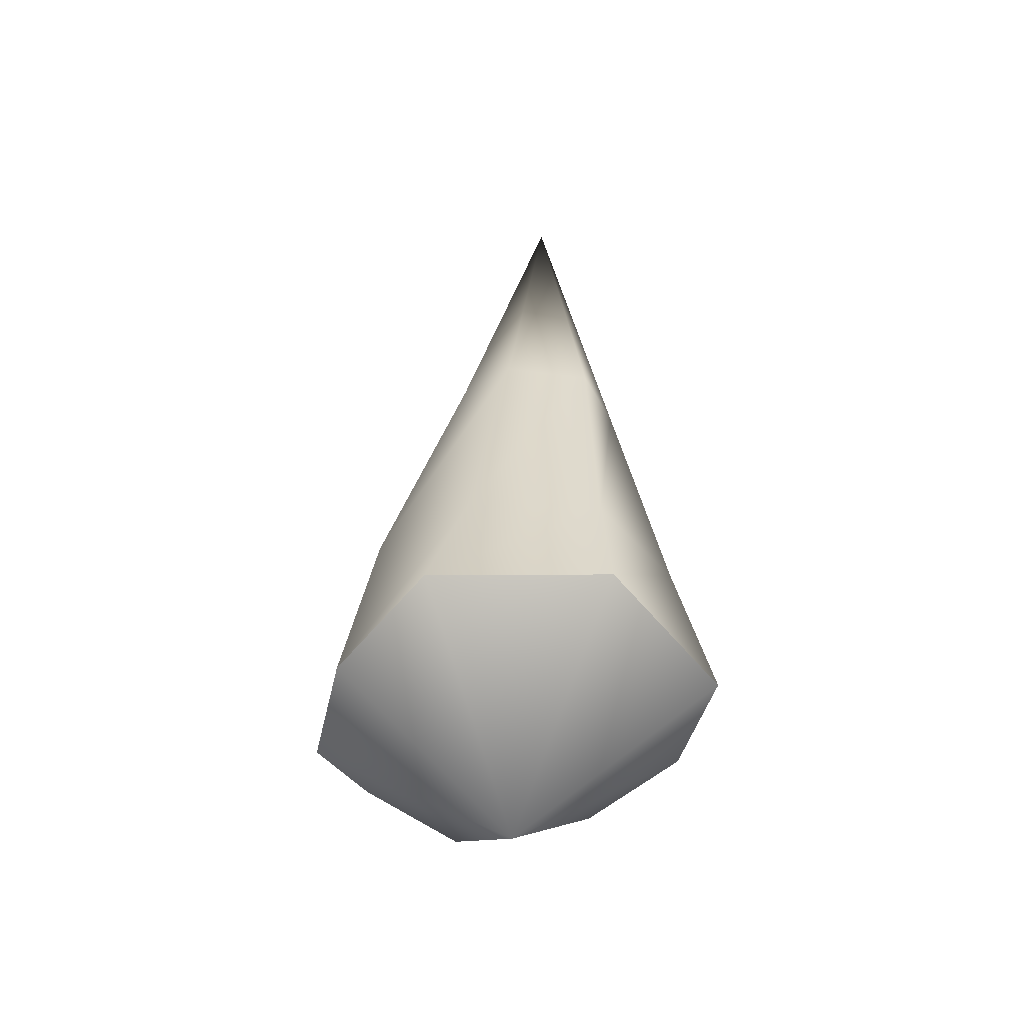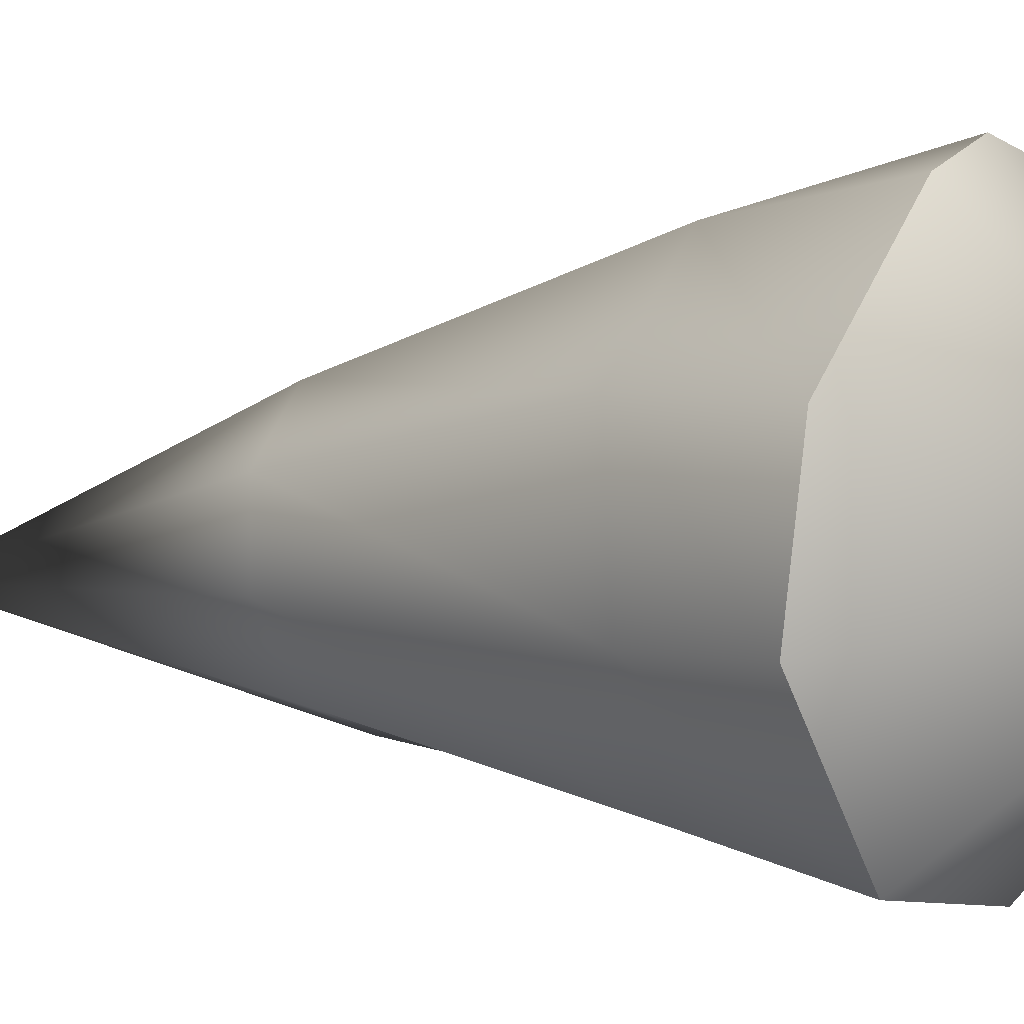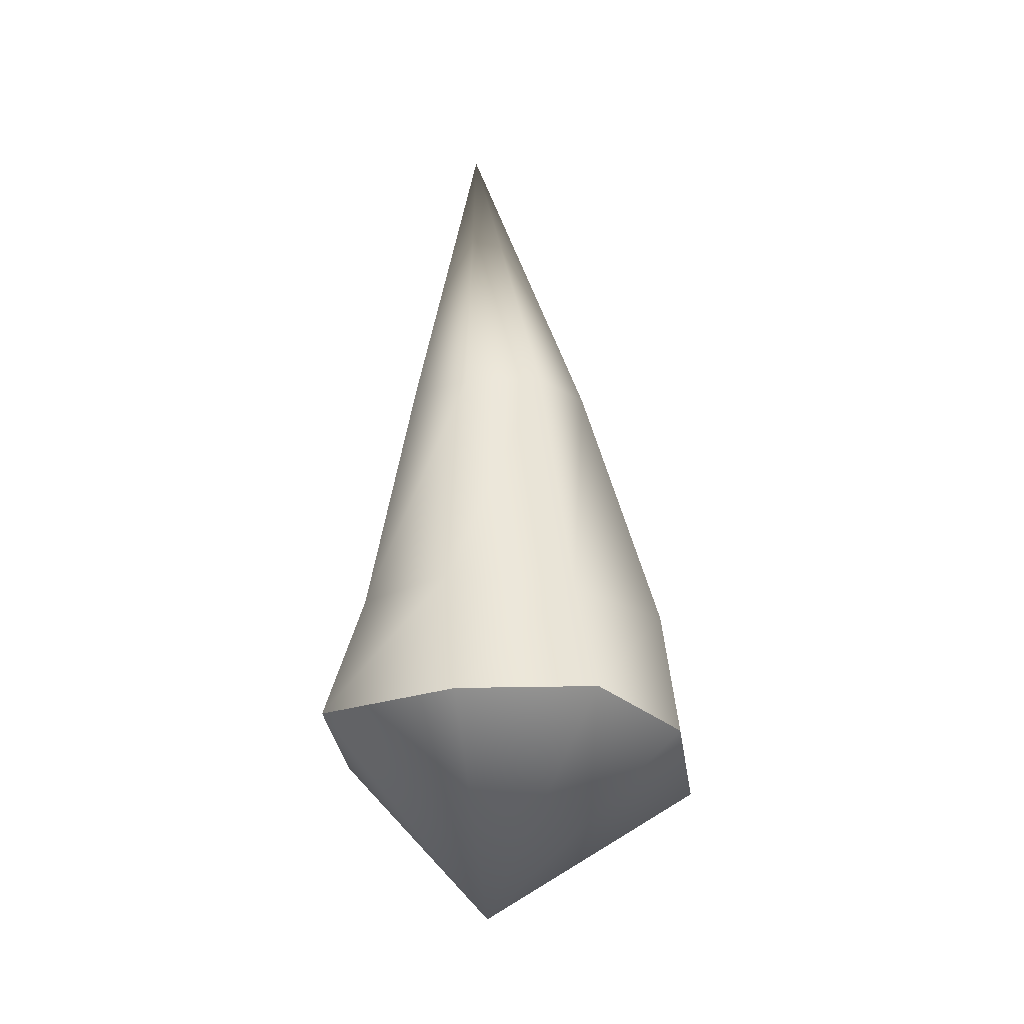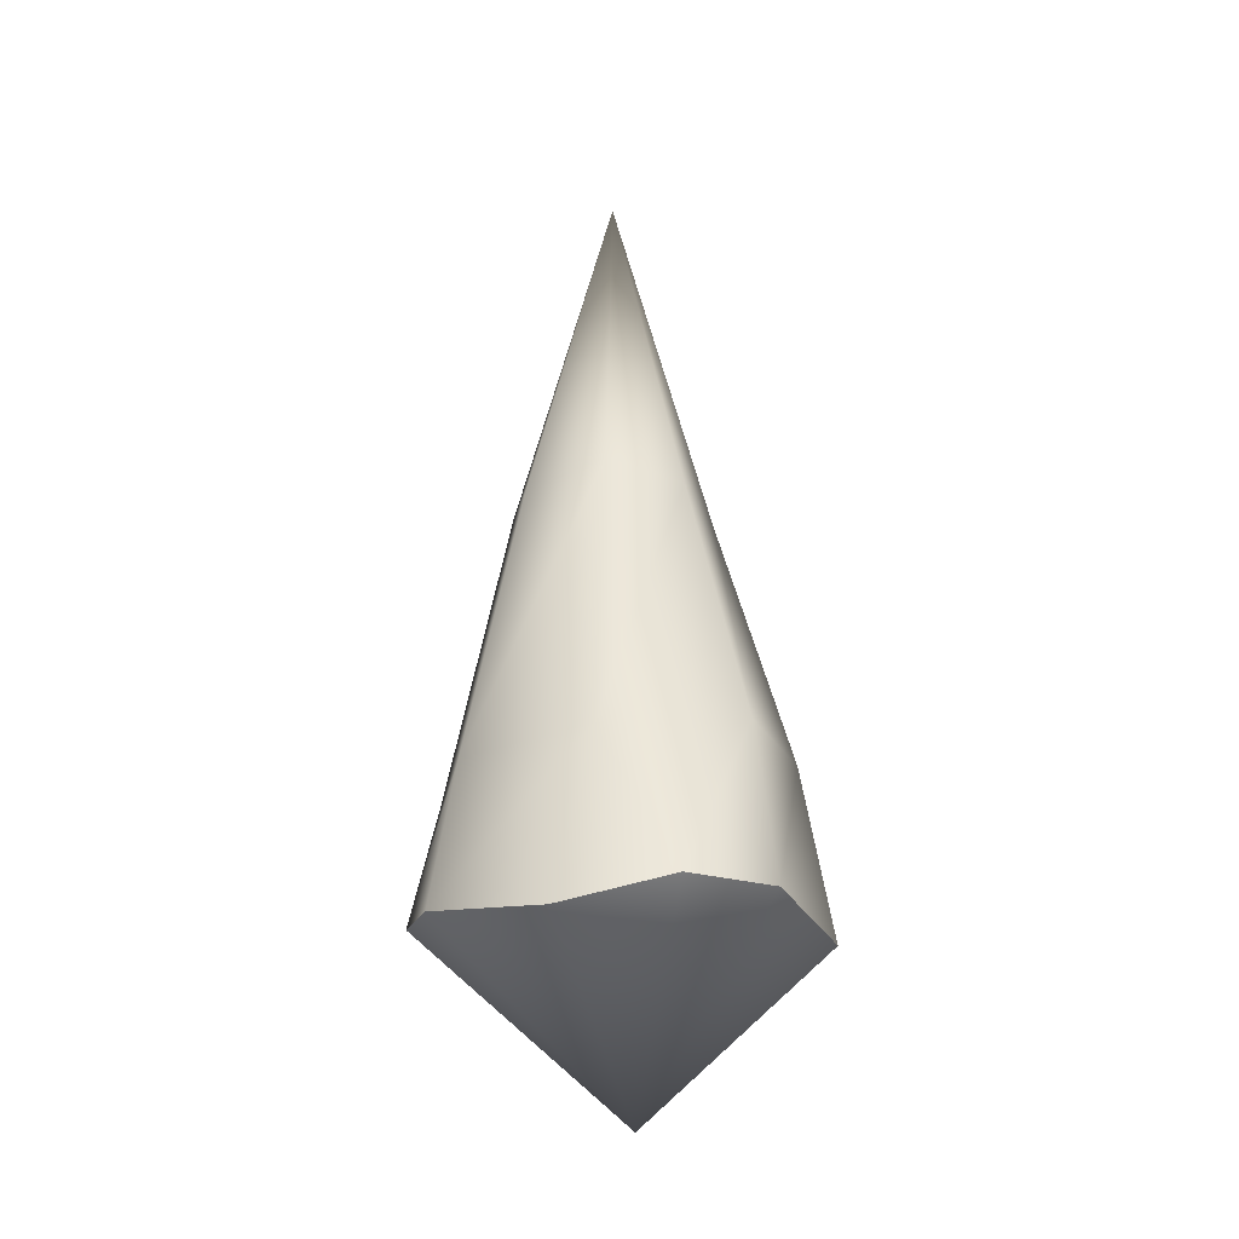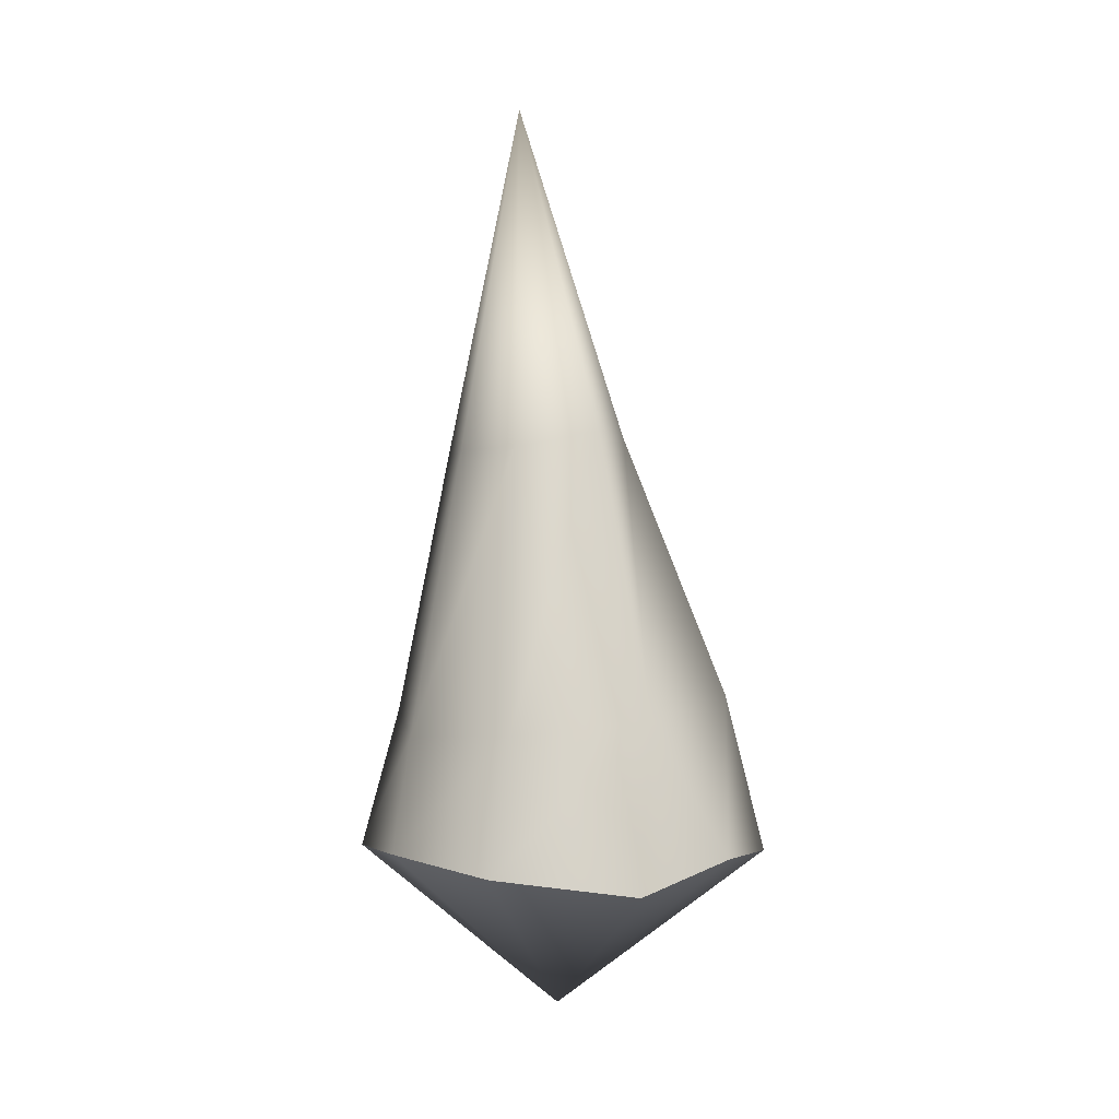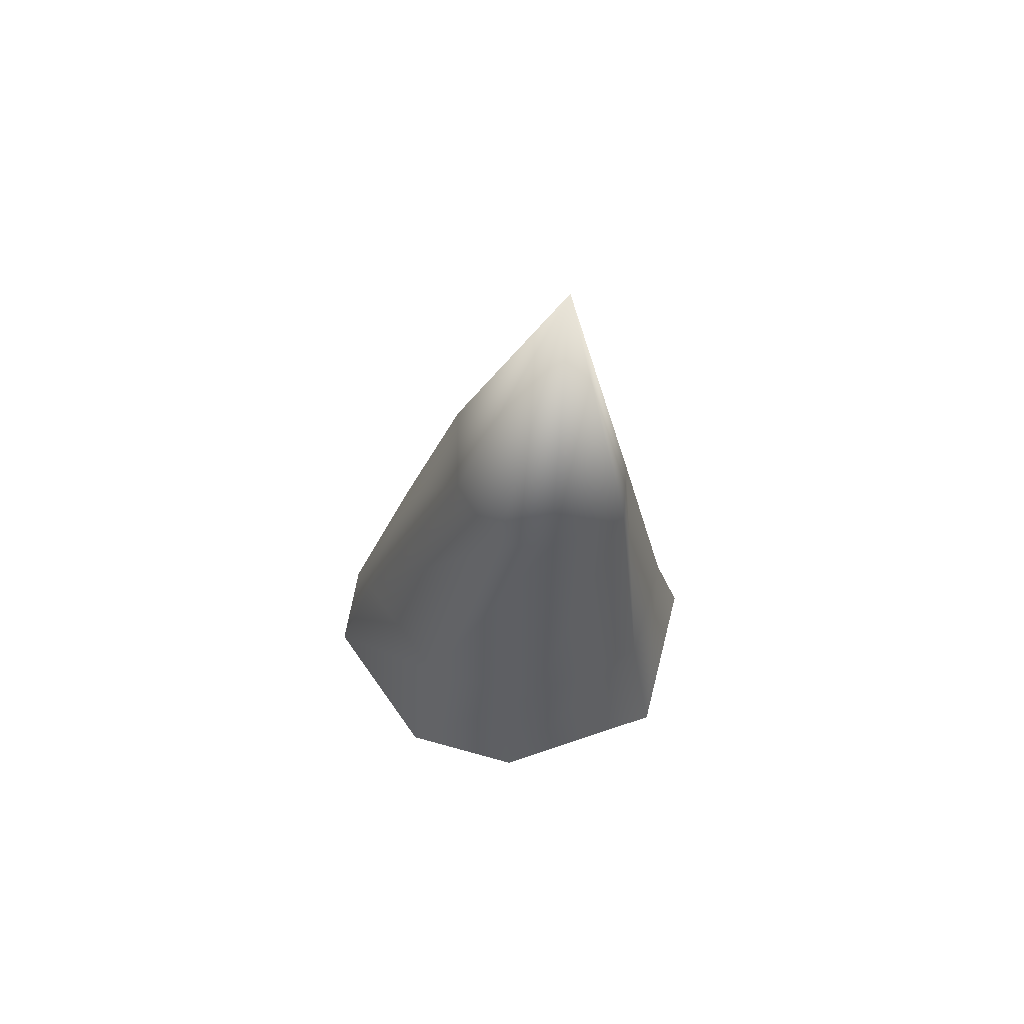
<metadata>
{"format":"obj","ext":"obj","renderer":"f3d","projection":"perspective","resolution":1024,"background":"white","views":[{"elev":-46.1,"azim":137.0,"up":"+Y"},{"elev":3.0,"azim":-54.8,"up":"+Z"},{"elev":-28.6,"azim":-132.4,"up":"+Y"},{"elev":-20.0,"azim":-8.9,"up":"+Y"},{"elev":2.4,"azim":-48.1,"up":"+Y"},{"elev":62.2,"azim":113.1,"up":"+Y"}]}
</metadata>
<code>
g crystalShard_03
v -0.1195 -0.008802 -0.1484
v -0.007009 -0.1513 -0.01059
v 0.02994 0.007411 -0.1721
v -0.1818 0.003839 -0.04283
v 0.137 0.01587 -0.05923
v -0.1745 -0.005043 0.06437
v 0.1387 -0.01712 0.04907
v -0.09594 -0.01857 0.1615
v 0.0686 -0.0008931 0.1648
v -0.004795 0.003063 0.1823
v -0.06177 0.1208 0.1434
v -0.09594 -0.01857 0.1615
v -0.1745 -0.005043 0.06437
v -0.004795 0.003063 0.1823
v -0.1532 0.1119 0.06782
v -0.1818 0.003839 -0.04283
v 0.05872 0.1342 0.1293
v 0.0686 -0.0008931 0.1648
v -0.1576 0.1027 -0.04468
v -0.1195 -0.008802 -0.1484
v 0.1154 0.1276 0.0322
v 0.1387 -0.01712 0.04907
v -0.08906 0.1135 -0.1313
v 0.02994 0.007411 -0.1721
v 0.09848 0.1237 -0.07034
v 0.137 0.01587 -0.05923
v 0.01137 0.1183 -0.1441
v -0.04212 0.3653 0.06859
v 0.02657 0.3606 0.03854
v -0.0199 0.6555 -0.04482
v -0.1011 0.351 0.0251
v 0.06096 0.3462 -0.01595
v -0.1045 0.3493 -0.03532
v 0.04545 0.355 -0.06241
v -0.06389 0.3405 -0.09268
v -0.01112 0.3449 -0.1107
g crystalShard_03_0
f 3 2 1
f 2 4 1
f 3 5 2
f 2 6 4
f 2 5 7
f 2 8 6
f 7 9 2
f 2 10 8
f 9 10 2
f 13 12 11
f 11 12 14
f 15 13 11
f 13 15 16
f 17 11 14
f 14 18 17
f 15 19 16
f 20 16 19
f 21 17 18
f 22 21 18
f 23 20 19
f 24 20 23
f 25 21 22
f 26 25 22
f 24 27 26
f 27 24 23
f 27 25 26
f 11 28 15
f 17 29 11
f 29 28 11
f 29 30 28
f 28 31 15
f 15 31 19
f 28 30 31
f 32 29 17
f 21 32 17
f 32 30 29
f 31 33 19
f 19 33 23
f 31 30 33
f 34 32 21
f 25 34 21
f 34 30 32
f 33 35 23
f 23 35 27
f 33 30 35
f 36 34 25
f 27 36 25
f 35 36 27
f 35 30 36
f 36 30 34

</code>
